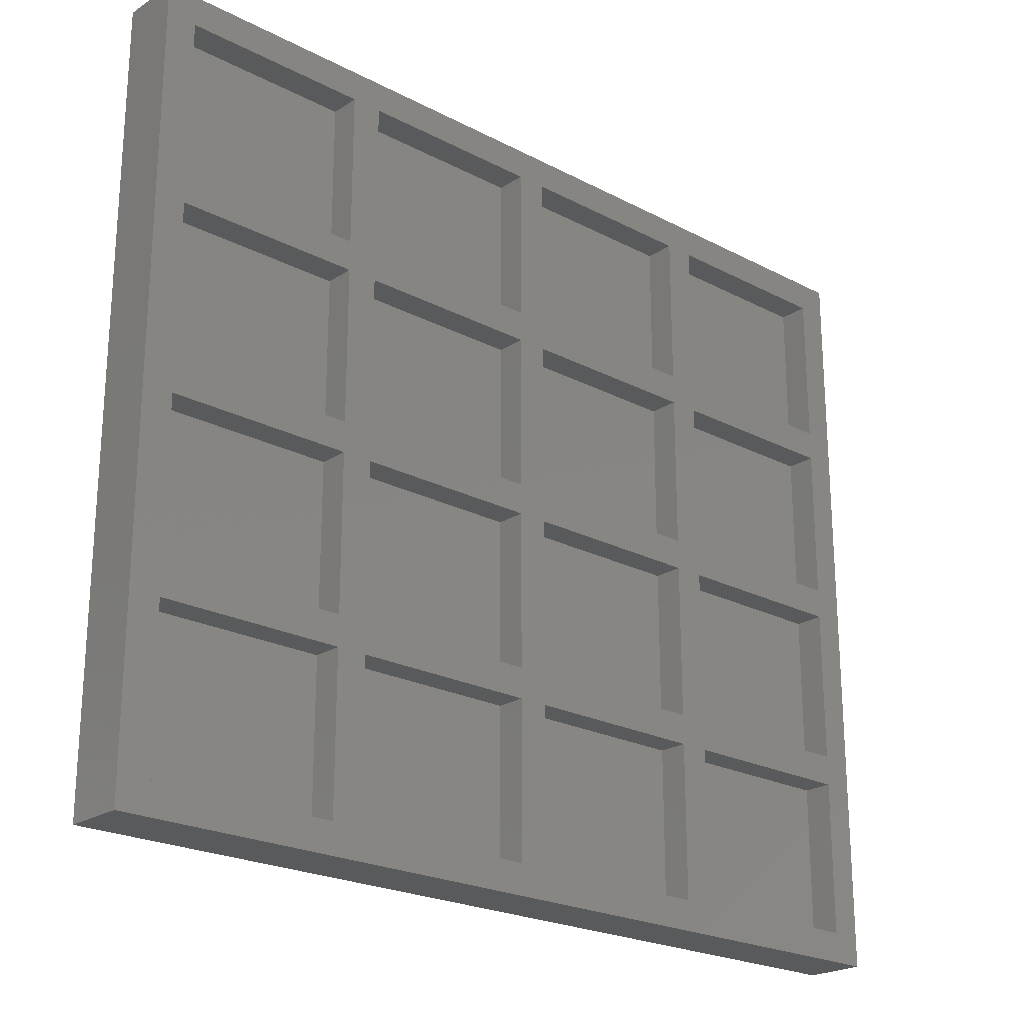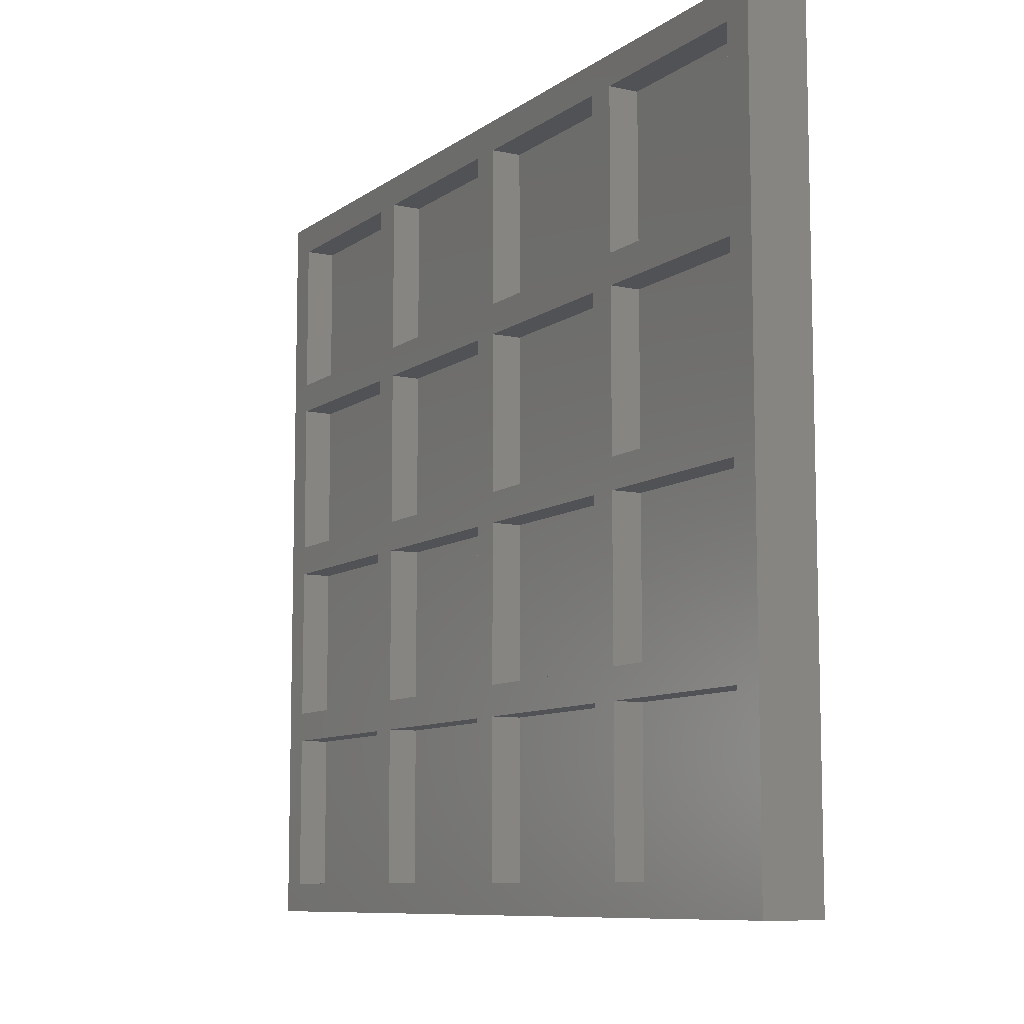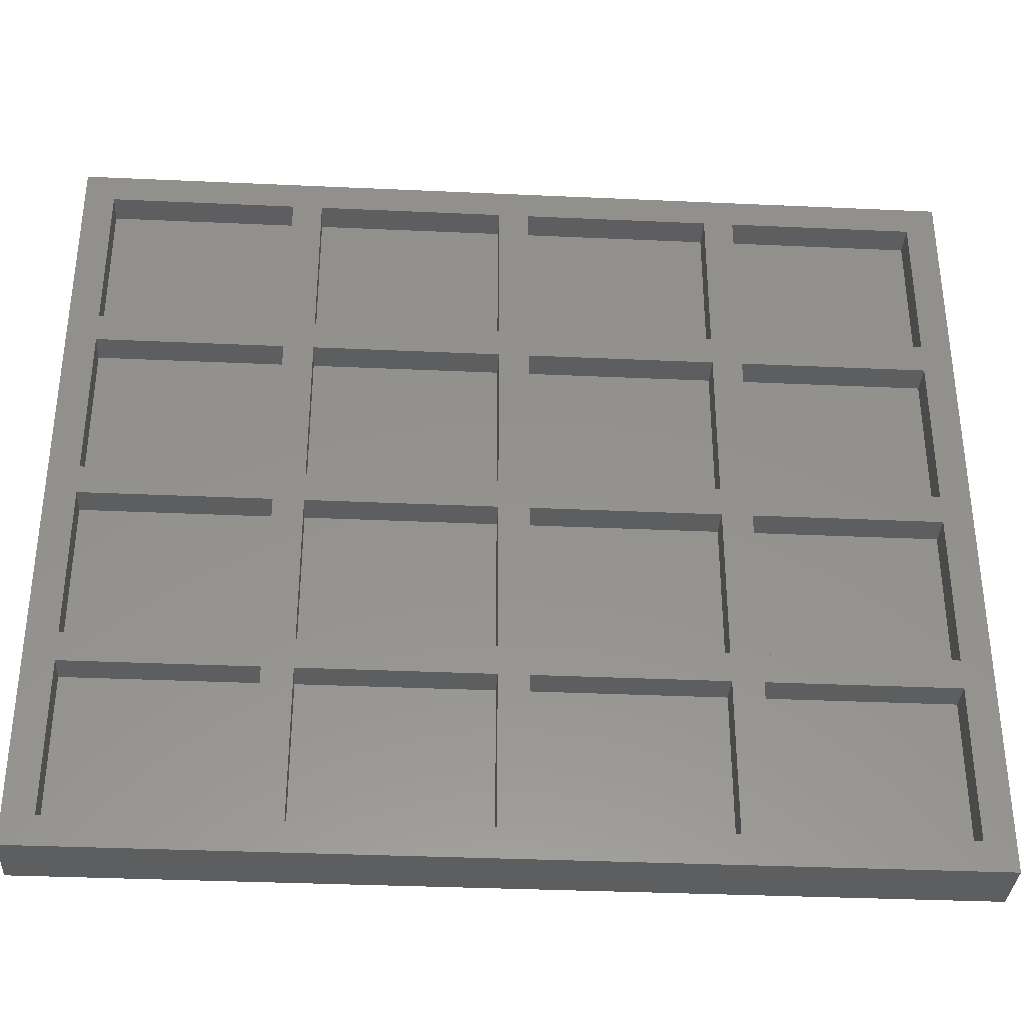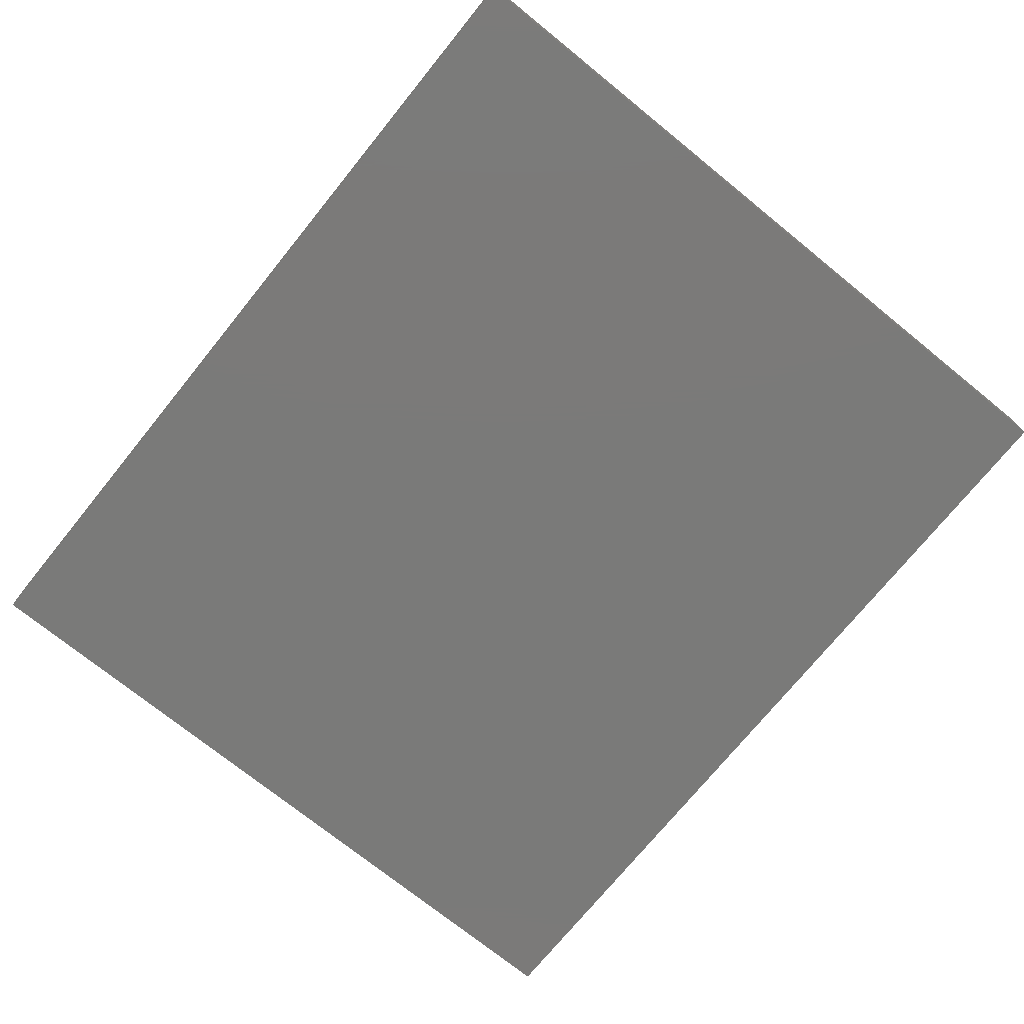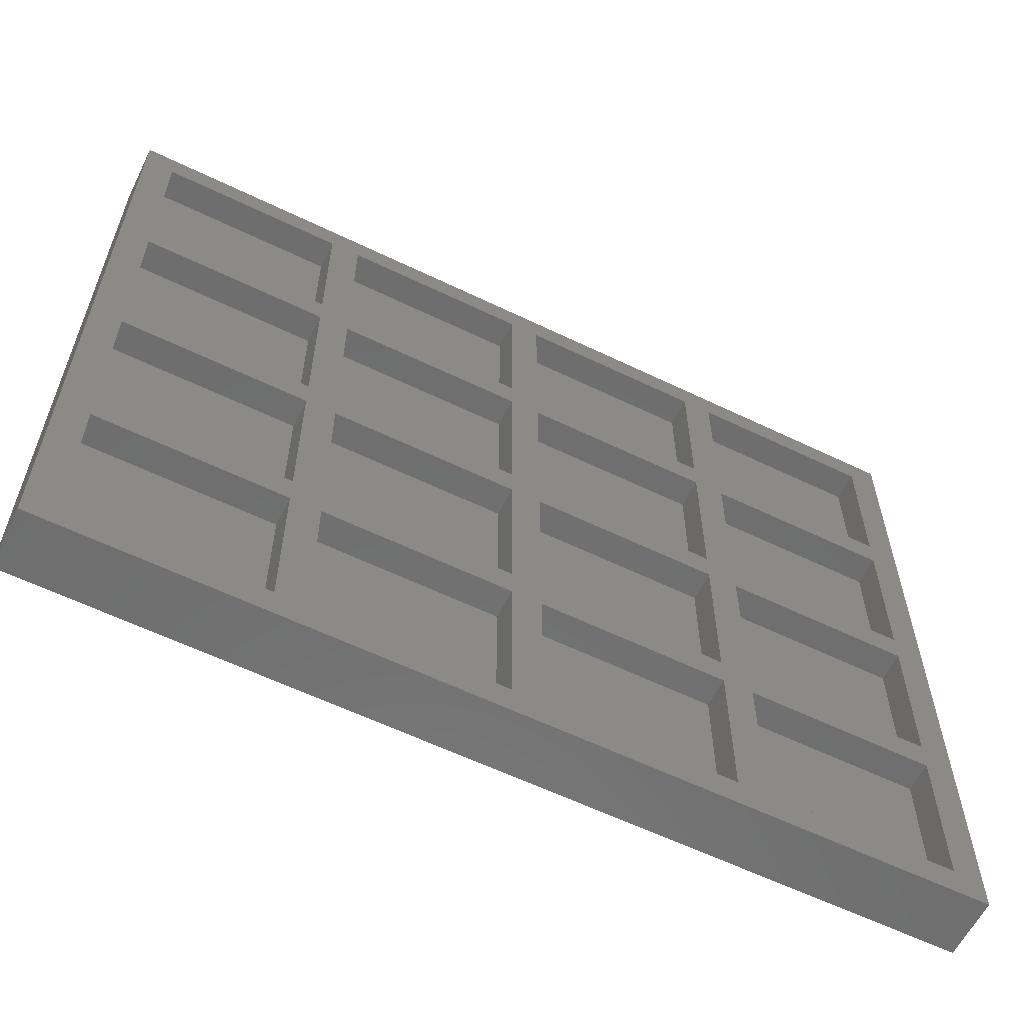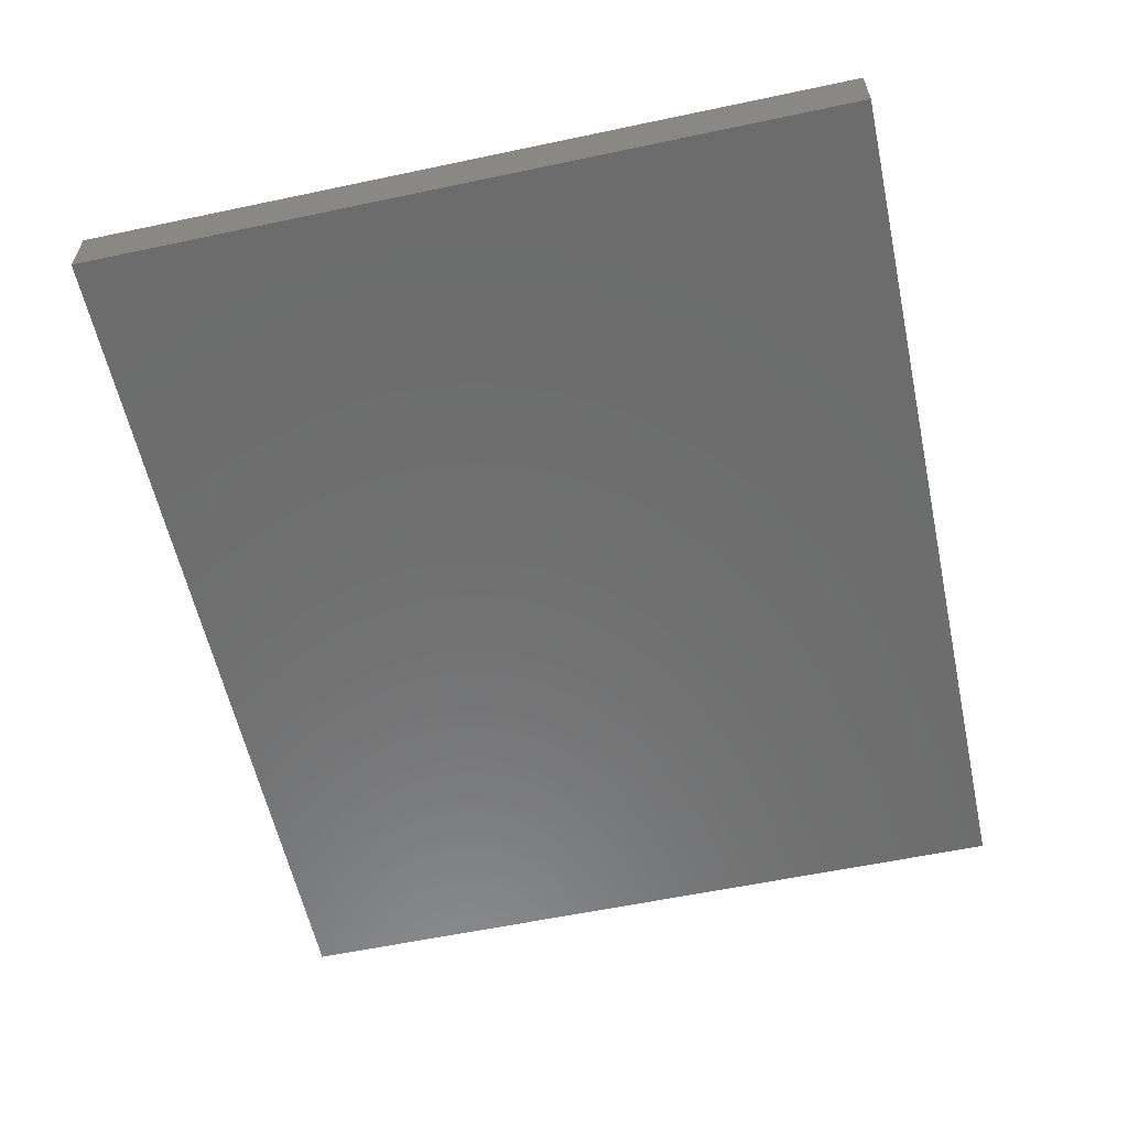
<metadata>
{"format":"stl","ext":"stl","renderer":"f3d","projection":"perspective","resolution":1024,"background":"white","views":[{"elev":-22.6,"azim":-42.0,"up":"+Y"},{"elev":-9.1,"azim":60.3,"up":"+Y"},{"elev":-34.5,"azim":-3.5,"up":"+Y"},{"elev":-73.3,"azim":-129.0,"up":"+Z"},{"elev":-60.2,"azim":-26.3,"up":"+Y"},{"elev":-58.8,"azim":102.3,"up":"+Z"}]}
</metadata>
<code>
# stl→obj: 136 verts, 268 faces
v 7.2 1 1
v 7.2 6.2 2
v 7.2 6.2 1
v 7.2 1 2
v 1 6.2 1
v 1 1 1
v 1 1 2
v 1 6.2 2
v 14.4 1 1
v 14.4 6.2 2
v 14.4 6.2 1
v 14.4 1 2
v 8.2 6.2 1
v 8.2 1 1
v 8.2 1 2
v 8.2 6.2 2
v 21.6 1 1
v 21.6 6.2 2
v 21.6 6.2 1
v 21.6 1 2
v 15.4 6.2 1
v 15.4 1 1
v 15.4 1 2
v 15.4 6.2 2
v 28.8 1 1
v 28.8 6.2 2
v 28.8 6.2 1
v 28.8 1 2
v 22.6 6.2 1
v 22.6 1 1
v 22.6 1 2
v 22.6 6.2 2
v 7.2 7.2 1
v 7.2 12.4 2
v 7.2 12.4 1
v 7.2 7.2 2
v 1 12.4 1
v 1 7.2 1
v 1 7.2 2
v 1 12.4 2
v 14.4 7.2 1
v 14.4 12.4 2
v 14.4 12.4 1
v 14.4 7.2 2
v 8.2 12.4 1
v 8.2 7.2 1
v 8.2 7.2 2
v 8.2 12.4 2
v 21.6 7.2 1
v 21.6 12.4 2
v 21.6 12.4 1
v 21.6 7.2 2
v 15.4 12.4 1
v 15.4 7.2 1
v 15.4 7.2 2
v 15.4 12.4 2
v 28.8 7.2 1
v 28.8 12.4 2
v 28.8 12.4 1
v 28.8 7.2 2
v 22.6 12.4 1
v 22.6 7.2 1
v 22.6 7.2 2
v 22.6 12.4 2
v 7.2 13.4 1
v 7.2 18.6 2
v 7.2 18.6 1
v 7.2 13.4 2
v 1 18.6 1
v 1 13.4 1
v 1 13.4 2
v 1 18.6 2
v 14.4 13.4 1
v 14.4 18.6 2
v 14.4 18.6 1
v 14.4 13.4 2
v 8.2 18.6 1
v 8.2 13.4 1
v 8.2 13.4 2
v 8.2 18.6 2
v 21.6 13.4 1
v 21.6 18.6 2
v 21.6 18.6 1
v 21.6 13.4 2
v 15.4 18.6 1
v 15.4 13.4 1
v 15.4 13.4 2
v 15.4 18.6 2
v 28.8 13.4 1
v 28.8 18.6 2
v 28.8 18.6 1
v 28.8 13.4 2
v 22.6 18.6 1
v 22.6 13.4 1
v 22.6 13.4 2
v 22.6 18.6 2
v 7.2 19.6 1
v 7.2 24.8 2
v 7.2 24.8 1
v 7.2 19.6 2
v 1 24.8 1
v 1 19.6 1
v 1 19.6 2
v 1 24.8 2
v 14.4 19.6 1
v 14.4 24.8 2
v 14.4 24.8 1
v 14.4 19.6 2
v 8.2 24.8 1
v 8.2 19.6 1
v 8.2 19.6 2
v 8.2 24.8 2
v 21.6 19.6 1
v 21.6 24.8 2
v 21.6 24.8 1
v 21.6 19.6 2
v 15.4 24.8 1
v 15.4 19.6 1
v 15.4 19.6 2
v 15.4 24.8 2
v 28.8 19.6 1
v 28.8 24.8 2
v 28.8 24.8 1
v 28.8 19.6 2
v 22.6 24.8 1
v 22.6 19.6 1
v 22.6 19.6 2
v 22.6 24.8 2
v 29.8 0 2
v 29.8 25.8 0
v 29.8 25.8 2
v 29.8 0 0
v 0 25.8 2
v 0 0 2
v 0 0 0
v 0 25.8 0
f 1 2 3
f 2 1 4
f 5 1 3
f 1 5 6
f 7 5 8
f 5 7 6
f 5 2 8
f 2 5 3
f 1 7 4
f 7 1 6
f 9 10 11
f 10 9 12
f 13 9 11
f 9 13 14
f 15 13 16
f 13 15 14
f 13 10 16
f 10 13 11
f 9 15 12
f 15 9 14
f 17 18 19
f 18 17 20
f 21 17 19
f 17 21 22
f 23 21 24
f 21 23 22
f 21 18 24
f 18 21 19
f 17 23 20
f 23 17 22
f 25 26 27
f 26 25 28
f 29 25 27
f 25 29 30
f 31 29 32
f 29 31 30
f 29 26 32
f 26 29 27
f 25 31 28
f 31 25 30
f 33 34 35
f 34 33 36
f 37 33 35
f 33 37 38
f 39 37 40
f 37 39 38
f 37 34 40
f 34 37 35
f 33 39 36
f 39 33 38
f 41 42 43
f 42 41 44
f 45 41 43
f 41 45 46
f 47 45 48
f 45 47 46
f 45 42 48
f 42 45 43
f 41 47 44
f 47 41 46
f 49 50 51
f 50 49 52
f 53 49 51
f 49 53 54
f 55 53 56
f 53 55 54
f 53 50 56
f 50 53 51
f 49 55 52
f 55 49 54
f 57 58 59
f 58 57 60
f 61 57 59
f 57 61 62
f 63 61 64
f 61 63 62
f 61 58 64
f 58 61 59
f 57 63 60
f 63 57 62
f 65 66 67
f 66 65 68
f 69 65 67
f 65 69 70
f 71 69 72
f 69 71 70
f 69 66 72
f 66 69 67
f 65 71 68
f 71 65 70
f 73 74 75
f 74 73 76
f 77 73 75
f 73 77 78
f 79 77 80
f 77 79 78
f 77 74 80
f 74 77 75
f 73 79 76
f 79 73 78
f 81 82 83
f 82 81 84
f 85 81 83
f 81 85 86
f 87 85 88
f 85 87 86
f 85 82 88
f 82 85 83
f 81 87 84
f 87 81 86
f 89 90 91
f 90 89 92
f 93 89 91
f 89 93 94
f 95 93 96
f 93 95 94
f 93 90 96
f 90 93 91
f 89 95 92
f 95 89 94
f 97 98 99
f 98 97 100
f 101 97 99
f 97 101 102
f 103 101 104
f 101 103 102
f 101 98 104
f 98 101 99
f 97 103 100
f 103 97 102
f 105 106 107
f 106 105 108
f 109 105 107
f 105 109 110
f 111 109 112
f 109 111 110
f 109 106 112
f 106 109 107
f 105 111 108
f 111 105 110
f 113 114 115
f 114 113 116
f 117 113 115
f 113 117 118
f 119 117 120
f 117 119 118
f 117 114 120
f 114 117 115
f 113 119 116
f 119 113 118
f 121 122 123
f 122 121 124
f 125 121 123
f 121 125 126
f 127 125 128
f 125 127 126
f 125 122 128
f 122 125 123
f 121 127 124
f 127 121 126
f 129 130 131
f 130 129 132
f 39 2 36
f 2 39 8
f 71 34 68
f 34 71 40
f 103 66 100
f 66 103 72
f 47 10 44
f 10 47 16
f 79 42 76
f 42 79 48
f 111 74 108
f 74 111 80
f 55 18 52
f 18 55 24
f 87 50 84
f 50 87 56
f 119 82 116
f 82 119 88
f 63 26 60
f 26 63 32
f 95 58 92
f 58 95 64
f 127 90 124
f 90 127 96
f 124 131 122
f 131 128 122
f 116 127 128
f 127 116 96
f 96 82 95
f 84 95 82
f 50 64 84
f 64 50 63
f 116 128 114
f 131 114 128
f 131 120 114
f 108 119 120
f 119 108 88
f 88 74 87
f 76 87 74
f 42 56 76
f 56 42 55
f 108 120 106
f 131 106 120
f 133 106 131
f 100 111 112
f 111 100 80
f 80 66 79
f 68 79 66
f 34 48 68
f 48 34 47
f 100 112 98
f 106 133 112
f 112 133 98
f 133 103 104
f 103 133 72
f 72 133 71
f 71 133 40
f 134 40 133
f 40 134 39
f 39 134 8
f 98 133 104
f 90 131 124
f 92 131 90
f 131 92 129
f 58 129 92
f 60 129 58
f 26 129 60
f 28 129 26
f 31 129 28
f 96 116 82
f 95 84 64
f 52 63 50
f 63 52 32
f 18 32 52
f 32 18 31
f 20 31 18
f 20 129 31
f 23 129 20
f 88 108 74
f 87 76 56
f 44 55 42
f 55 44 24
f 10 24 44
f 24 10 23
f 12 23 10
f 12 129 23
f 134 12 15
f 80 100 66
f 79 68 48
f 36 47 34
f 47 36 16
f 2 16 36
f 16 2 15
f 4 15 2
f 134 15 4
f 134 4 7
f 12 134 129
f 8 134 7
f 135 130 132
f 130 135 136
f 135 133 136
f 133 135 134
f 130 133 131
f 133 130 136
f 135 129 134
f 129 135 132

</code>
